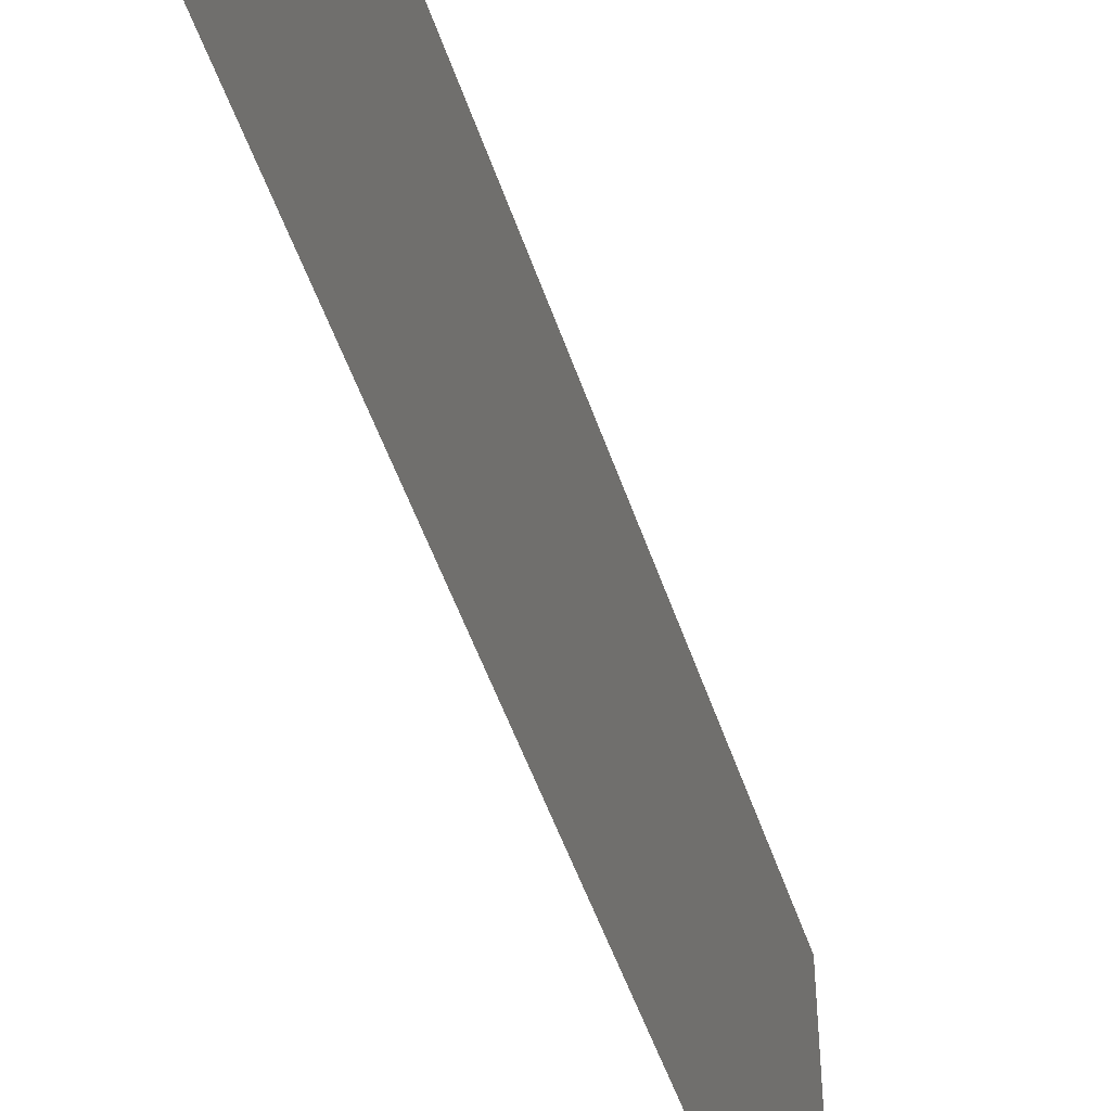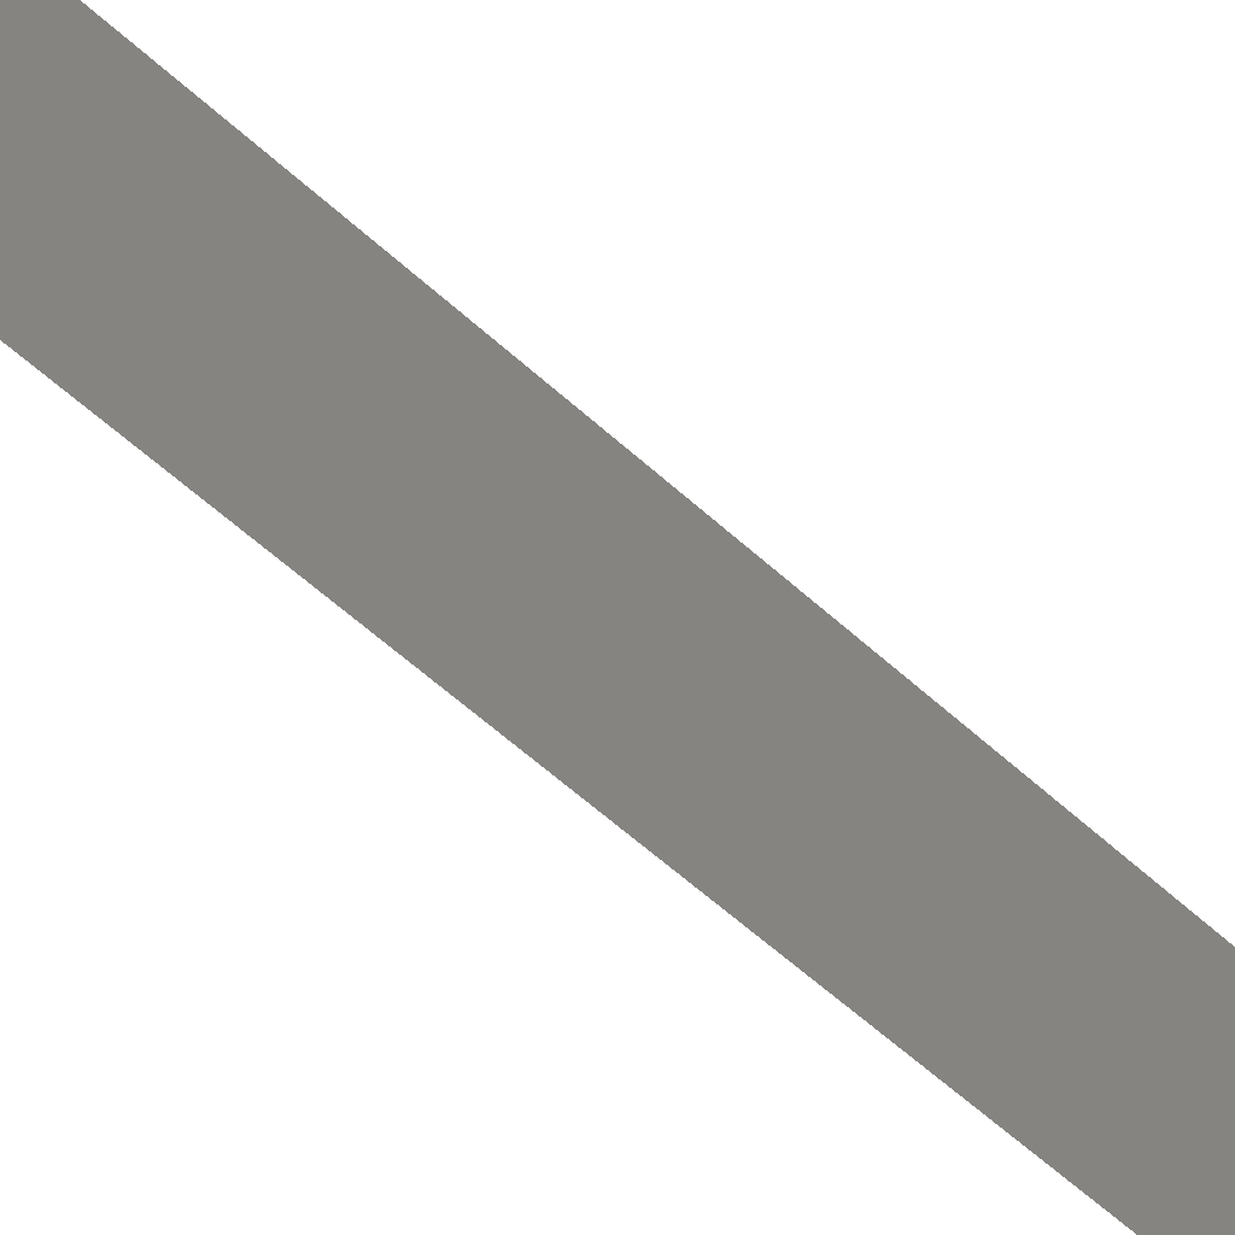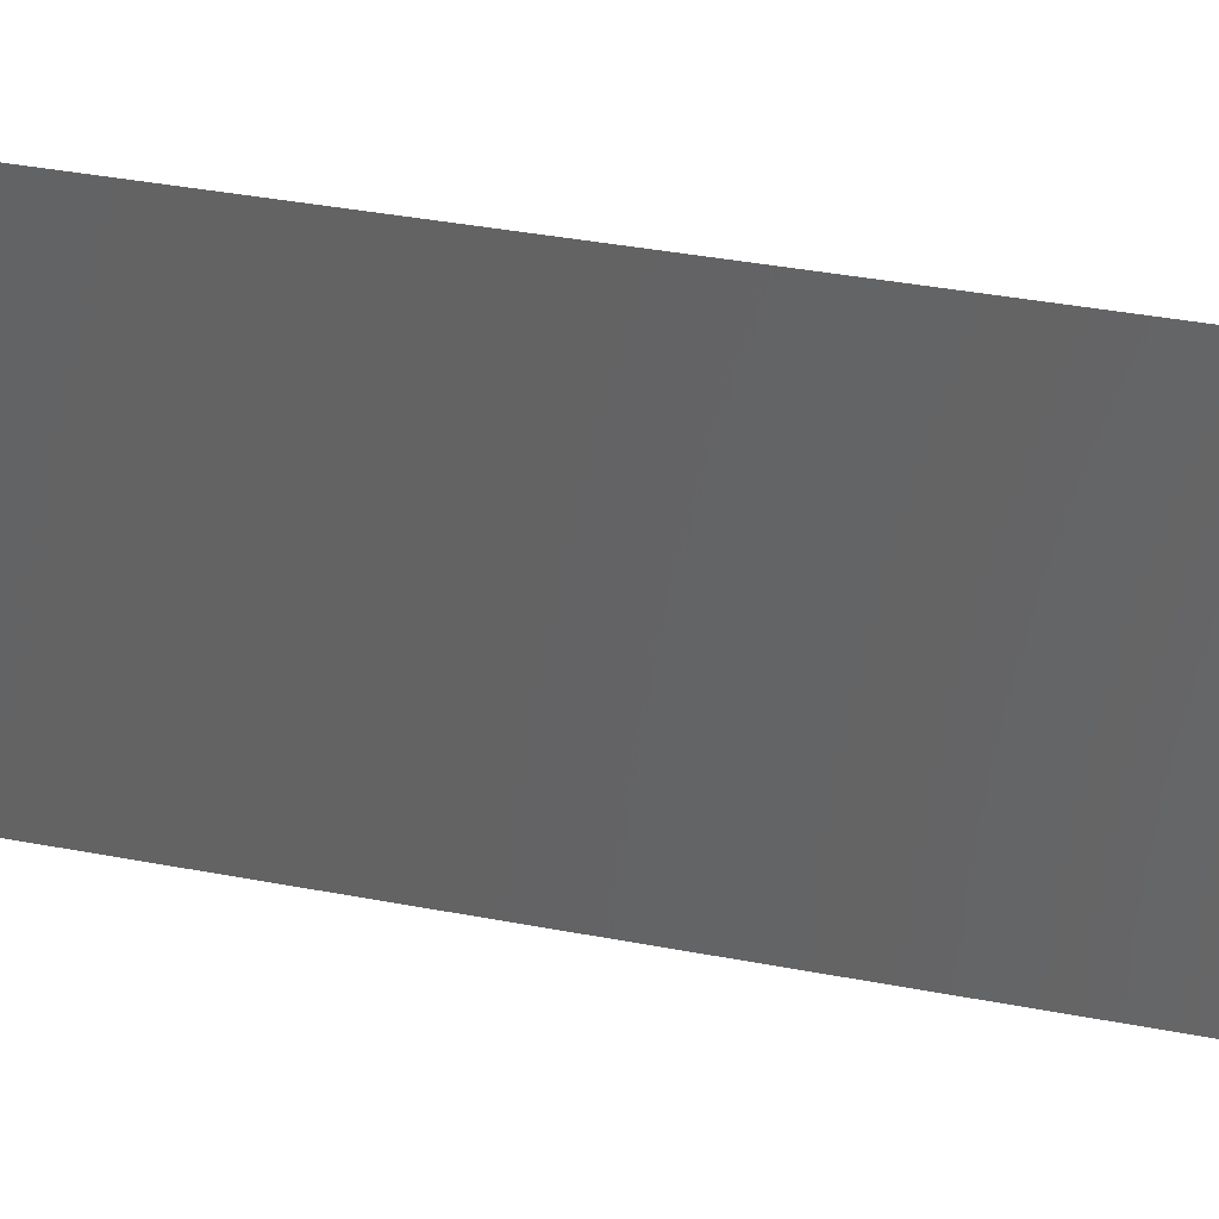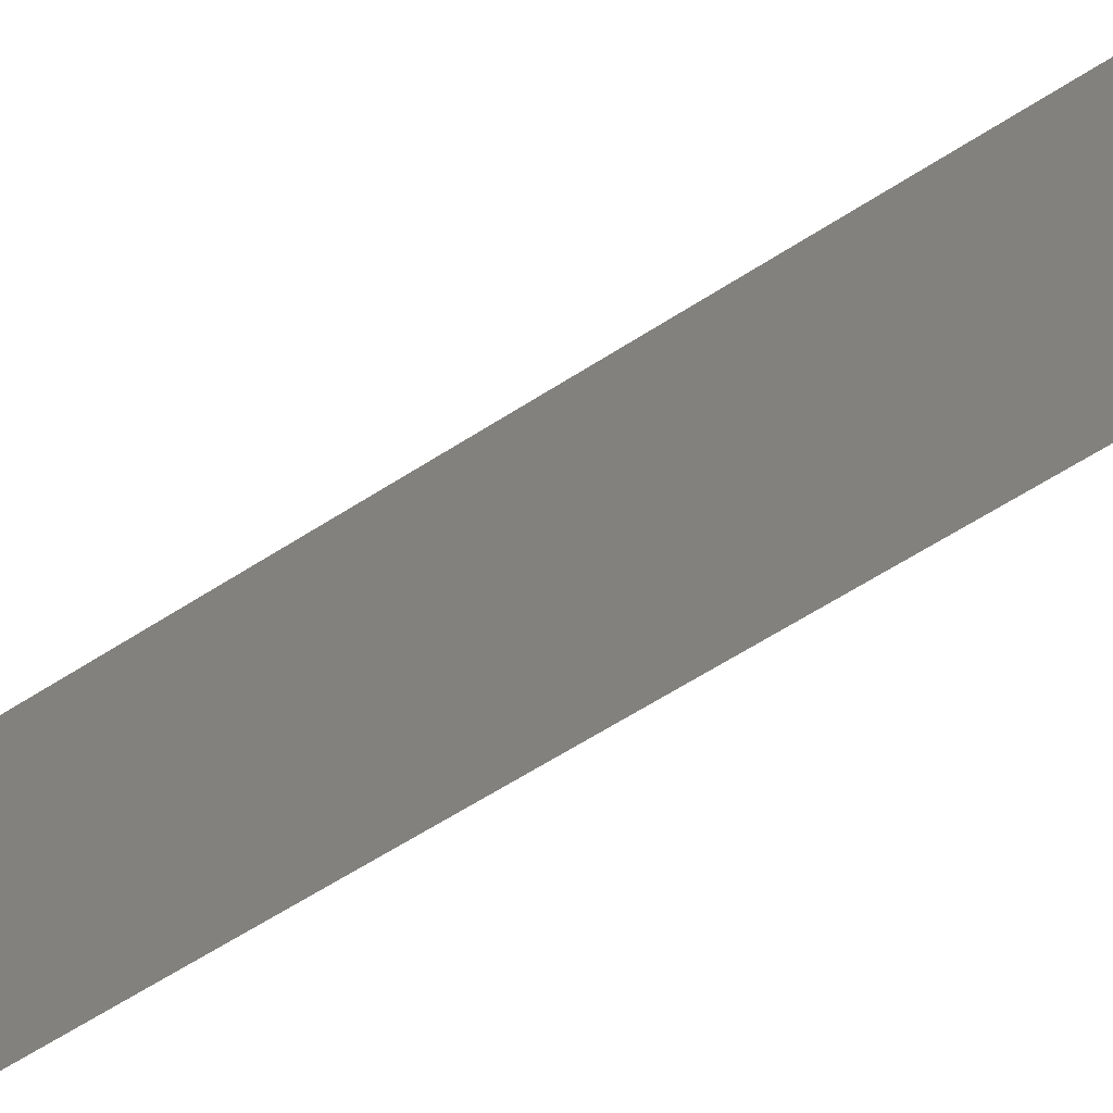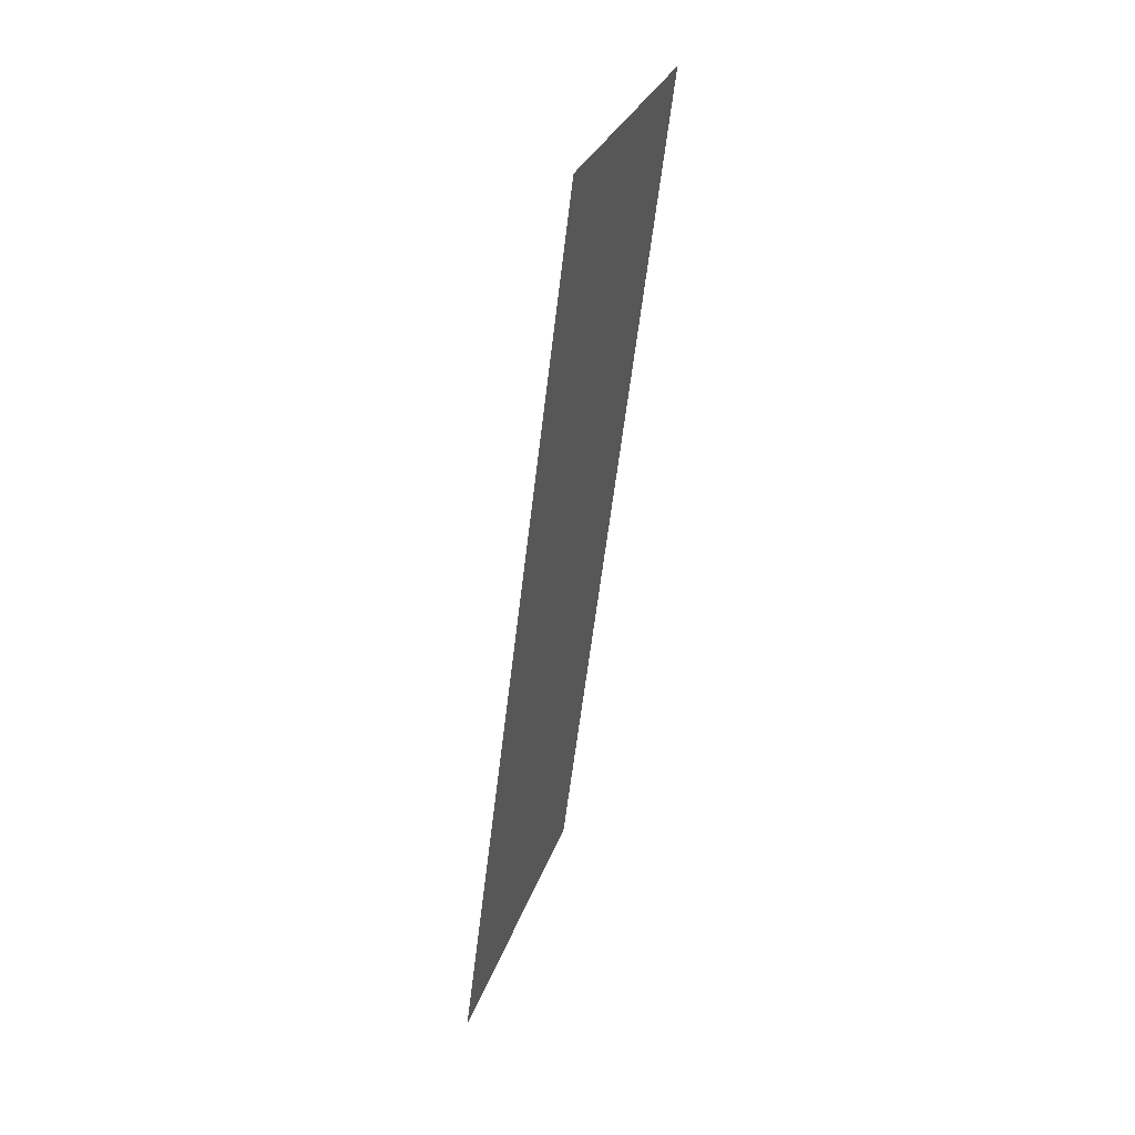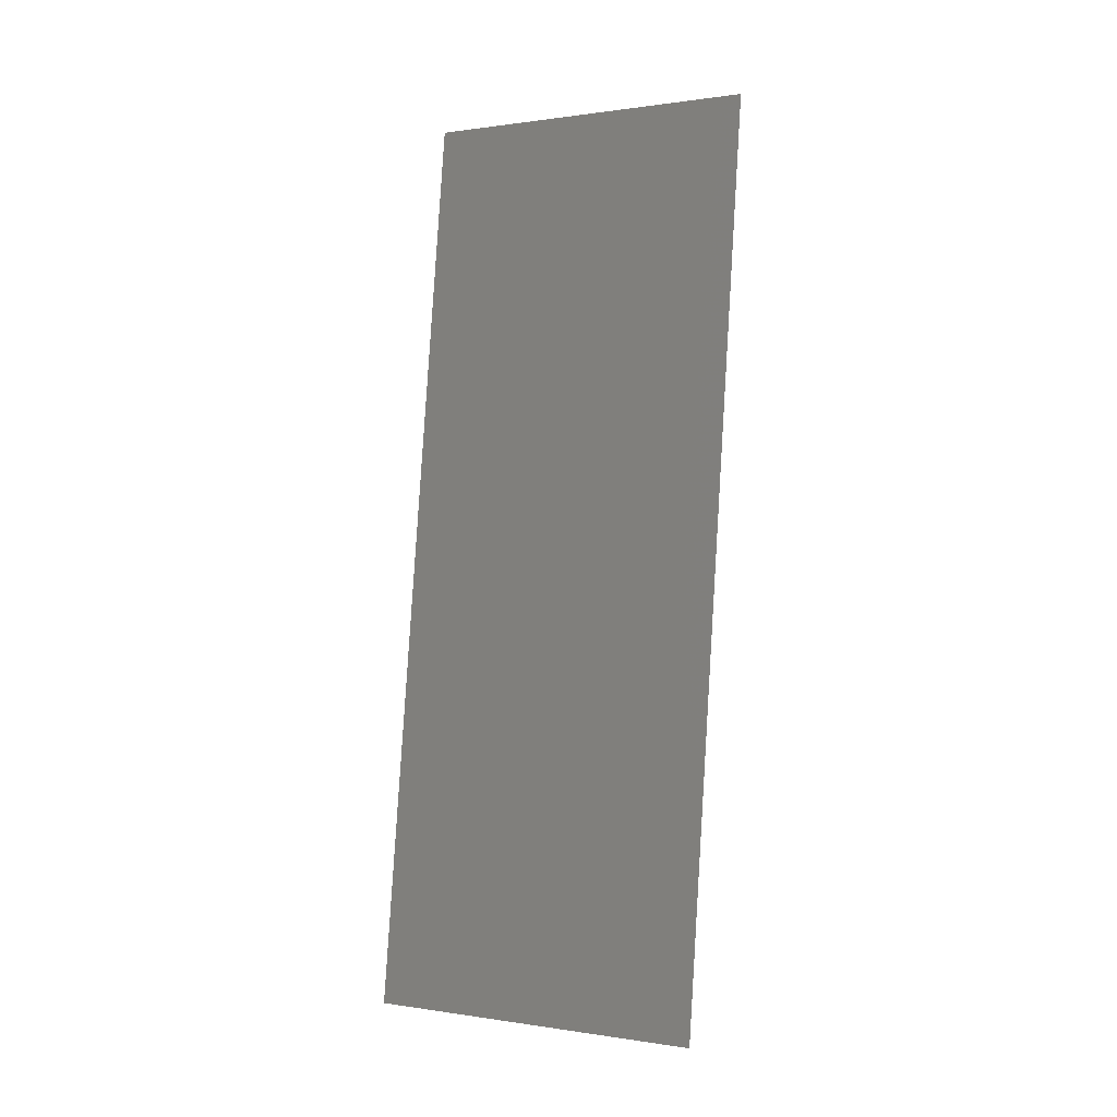
<metadata>
{"format":"stl","ext":"stl","renderer":"f3d","projection":"perspective","resolution":1024,"background":"white","views":[{"elev":-49.5,"azim":-169.1,"up":"+Z"},{"elev":-63.6,"azim":41.0,"up":"+Z"},{"elev":35.3,"azim":97.5,"up":"+Z"},{"elev":-61.6,"azim":-63.7,"up":"+Z"},{"elev":28.9,"azim":16.5,"up":"+Y"},{"elev":0.4,"azim":-59.8,"up":"+Y"}]}
</metadata>
<code>
# stl→obj: 21 verts, 26 faces
v 0.01319 0.04189 0
v 0.01264 0.03744 0.01062
v 0.01189 0.03142 0
v 0.009297 0.01047 0.02
v 0.009847 0.01492 0.009532
v 0.01059 0.02095 0.02
v 0.01124 0.02618 0.01003
v 0.01059 0.02095 0
v 0.01189 0.03142 0.02
v 0.009297 0.01047 0
v 0.01319 0.04189 0.02
v 0.01448 0.05237 0.01
v 0.01355 0.04486 0.007719
v 0.01448 0.05237 0
v 0.008 0 0.01
v 0.008929 0.007504 0.01229
v 0.008 0 0.02
v 0.008767 0.006195 0.005975
v 0.01372 0.04617 0.01405
v 0.01448 0.05237 0.02
v 0.008 0 0
f 1 2 3
f 4 5 6
f 2 7 3
f 3 7 8
f 5 7 6
f 8 7 5
f 6 7 9
f 9 7 2
f 8 5 10
f 9 2 11
f 12 13 14
f 15 16 17
f 1 13 2
f 4 16 5
f 14 13 1
f 17 16 4
f 5 18 10
f 2 19 11
f 16 18 5
f 13 19 2
f 11 19 20
f 10 18 21
f 20 19 12
f 21 18 15
f 12 19 13
f 15 18 16

</code>
